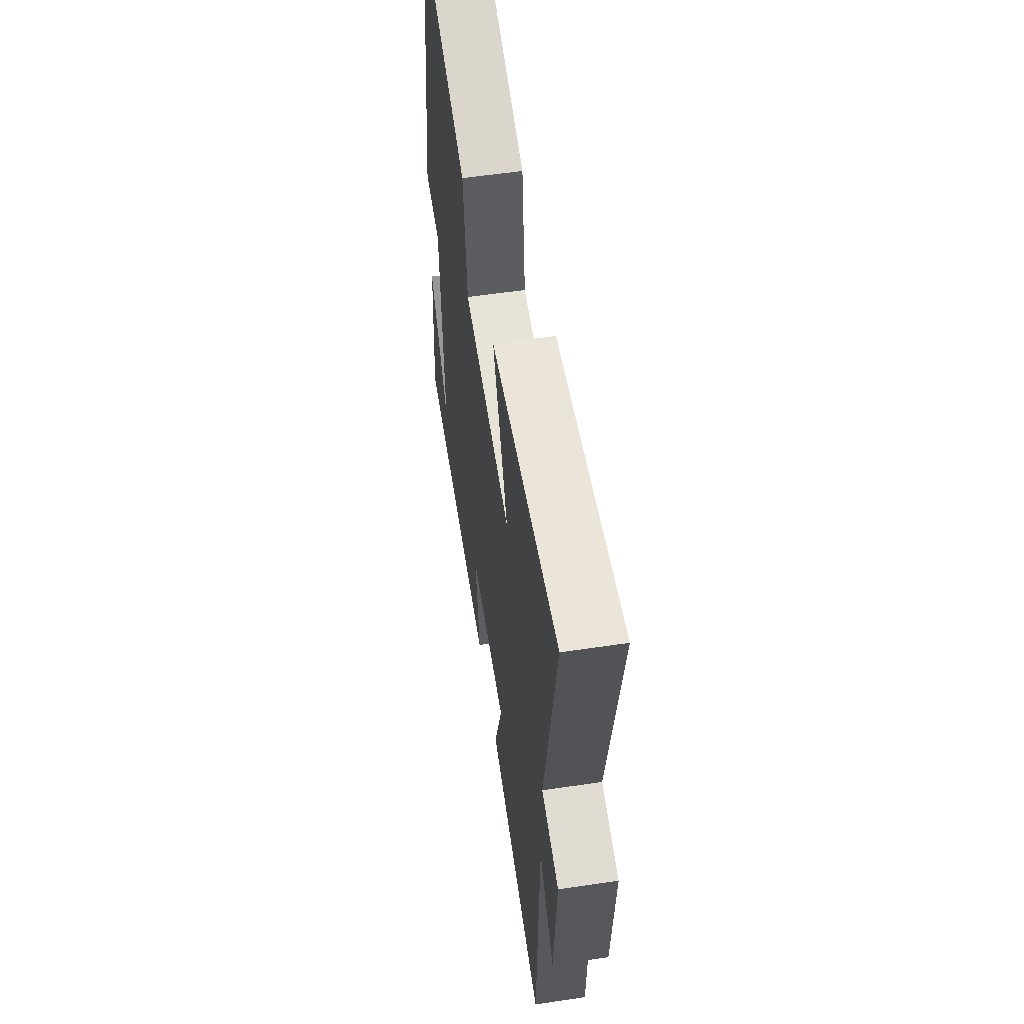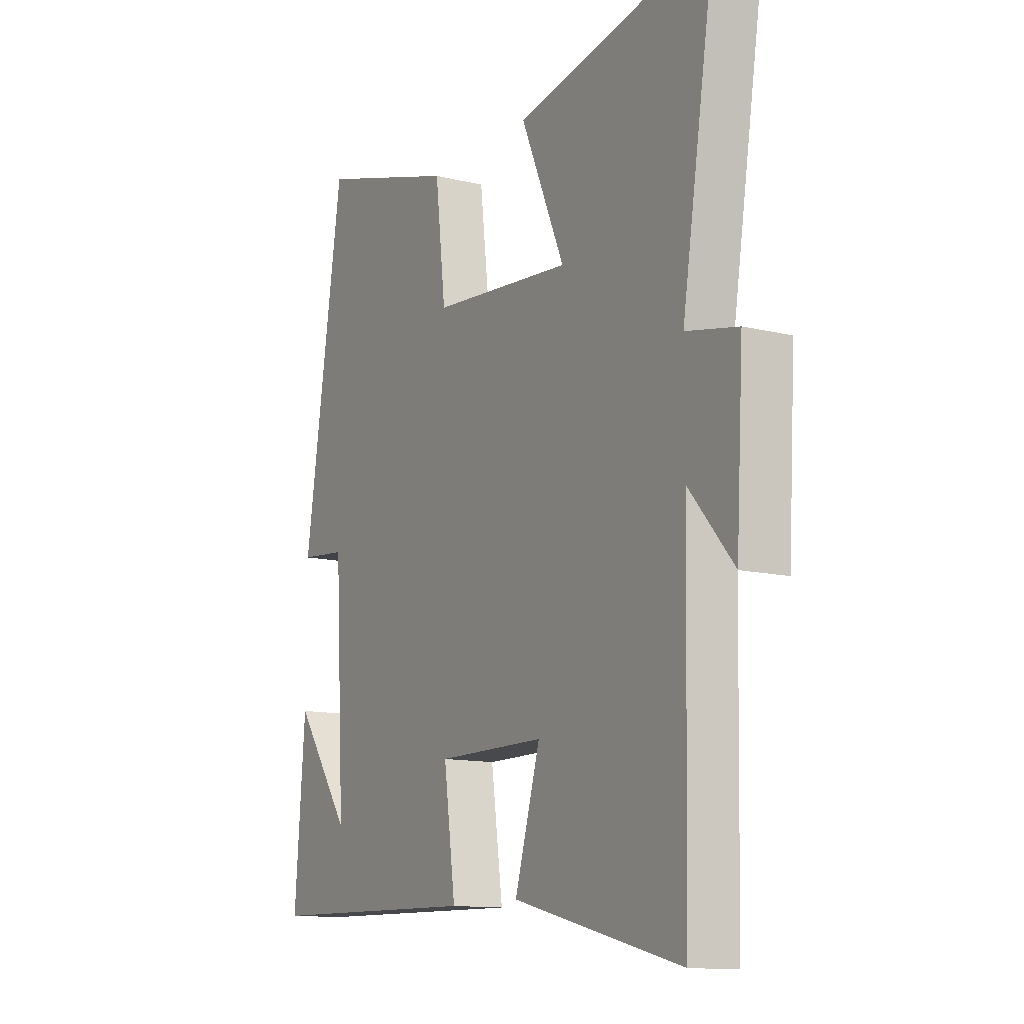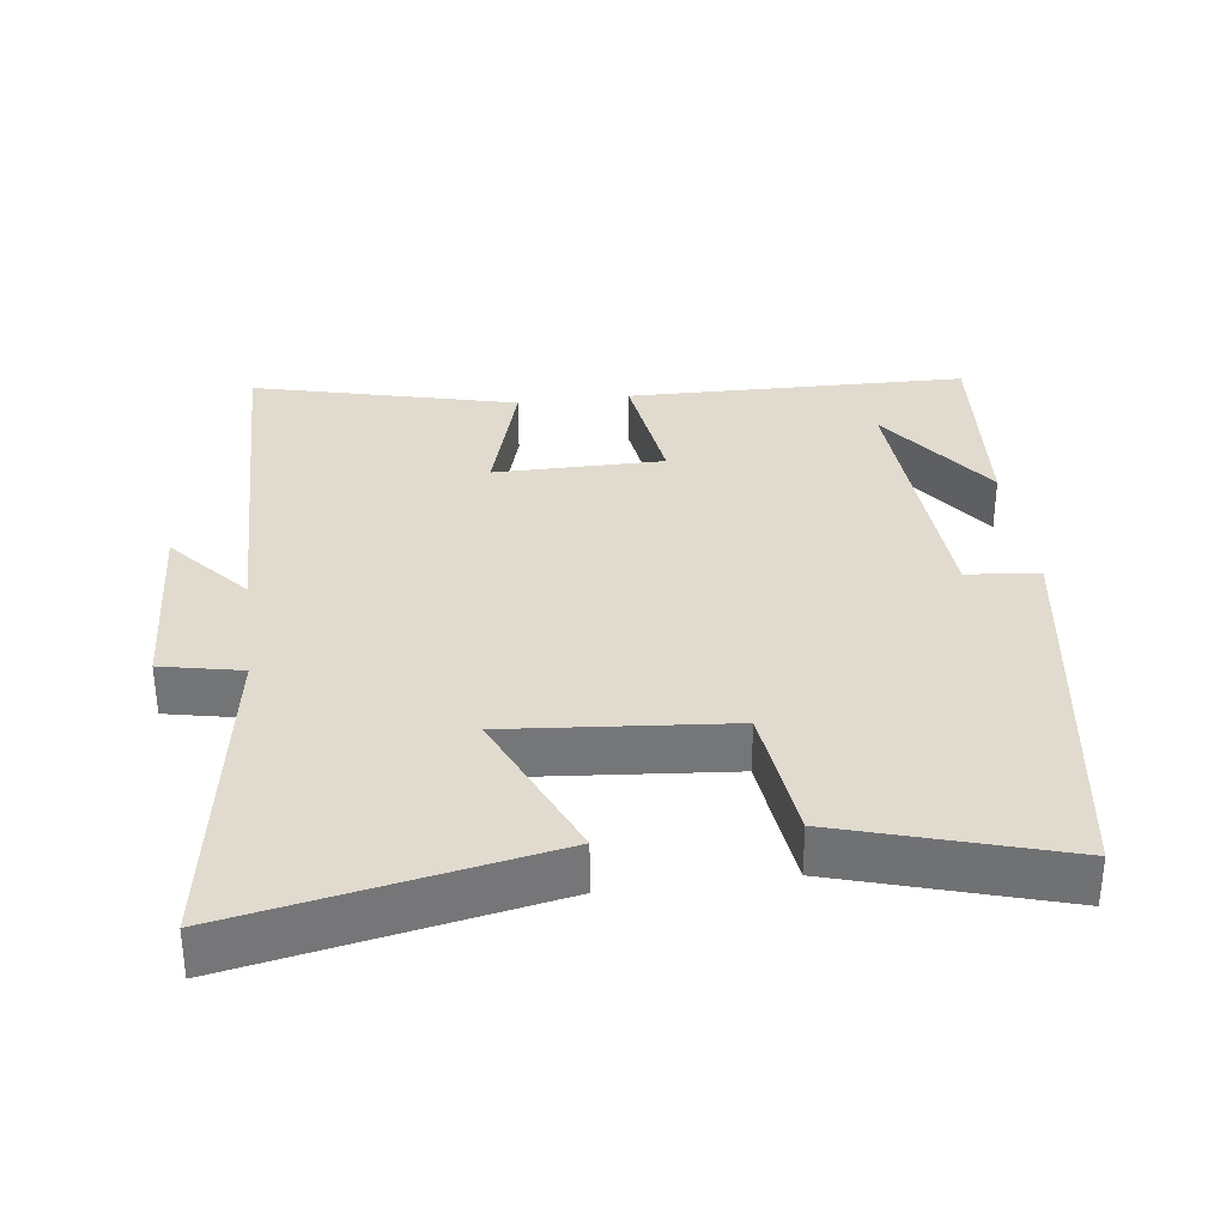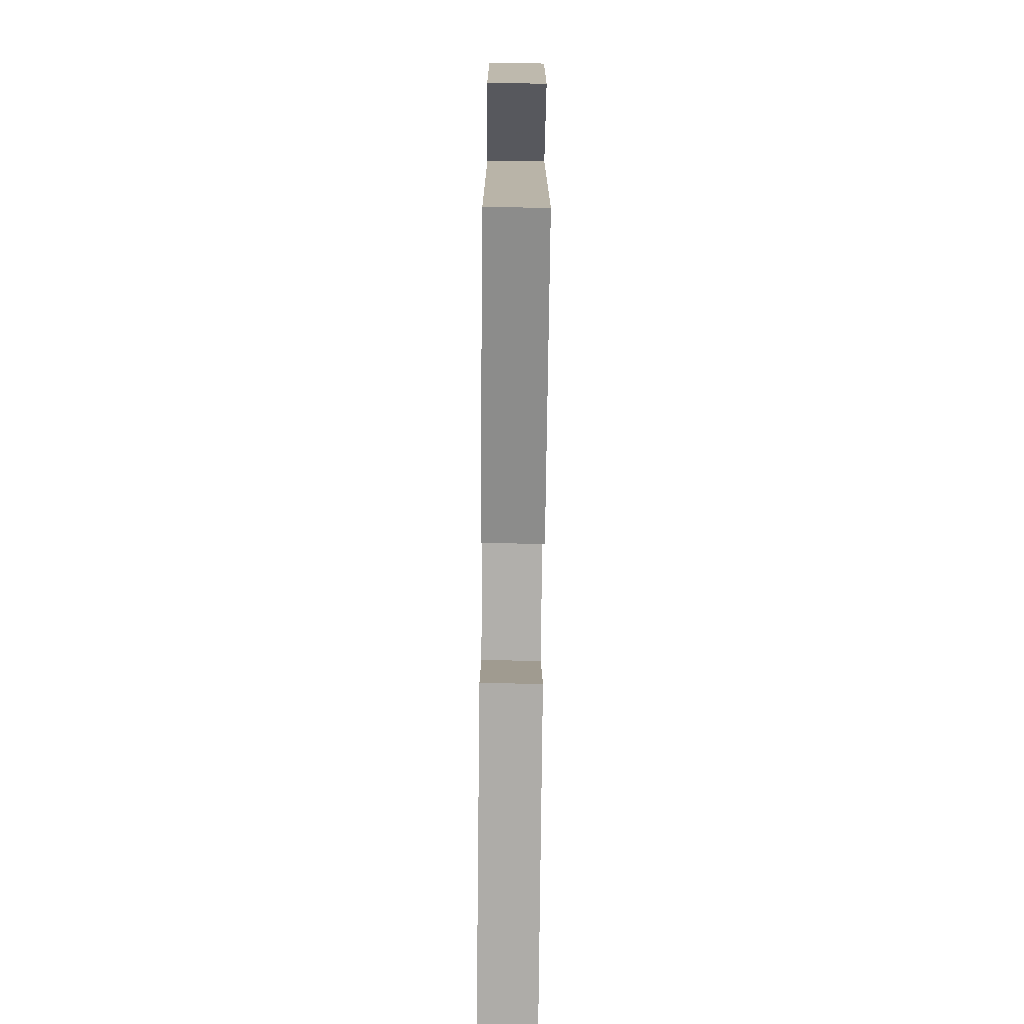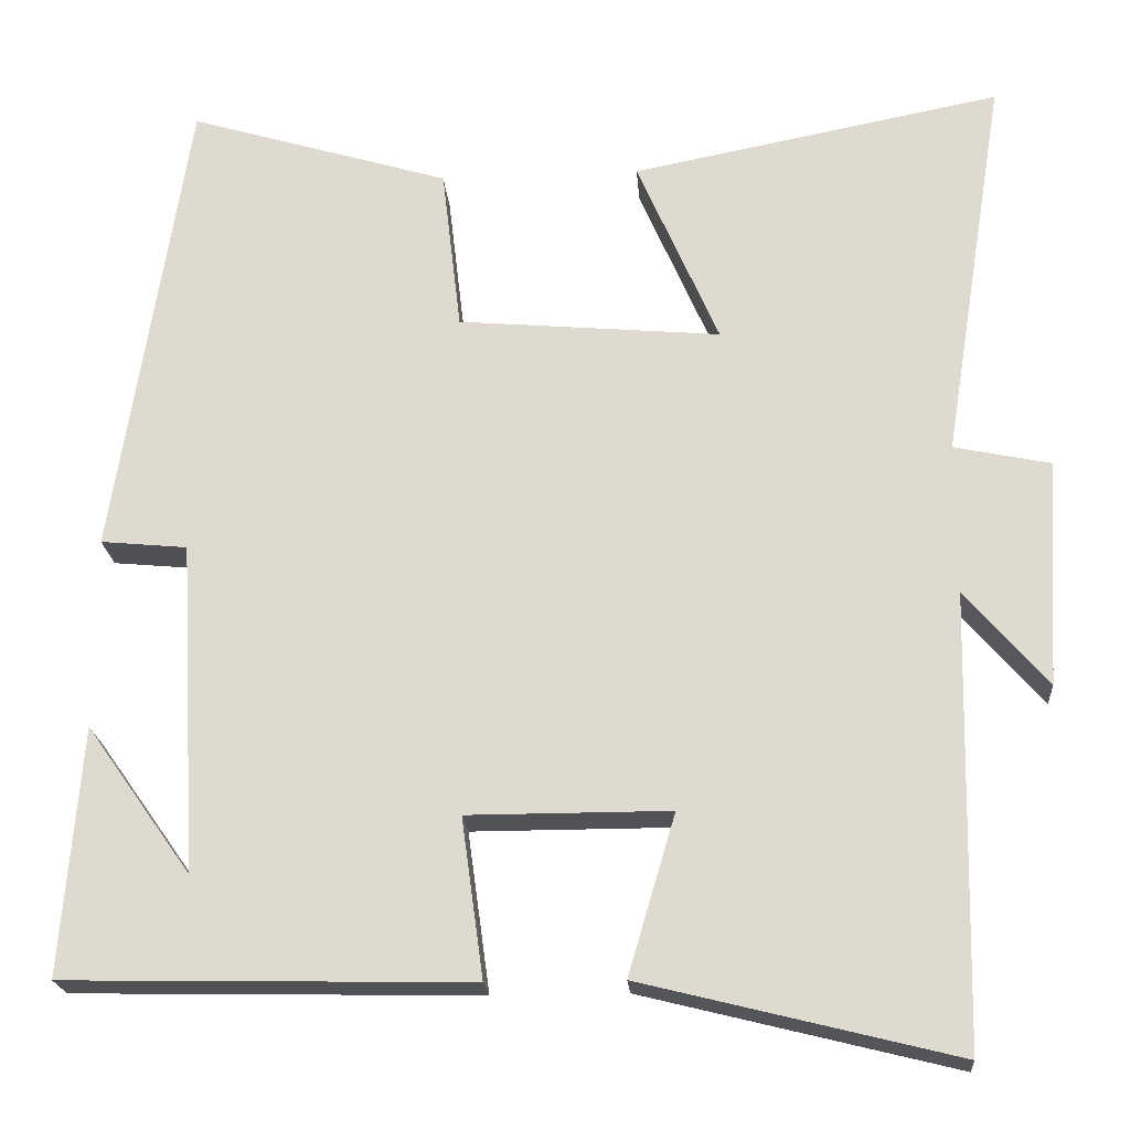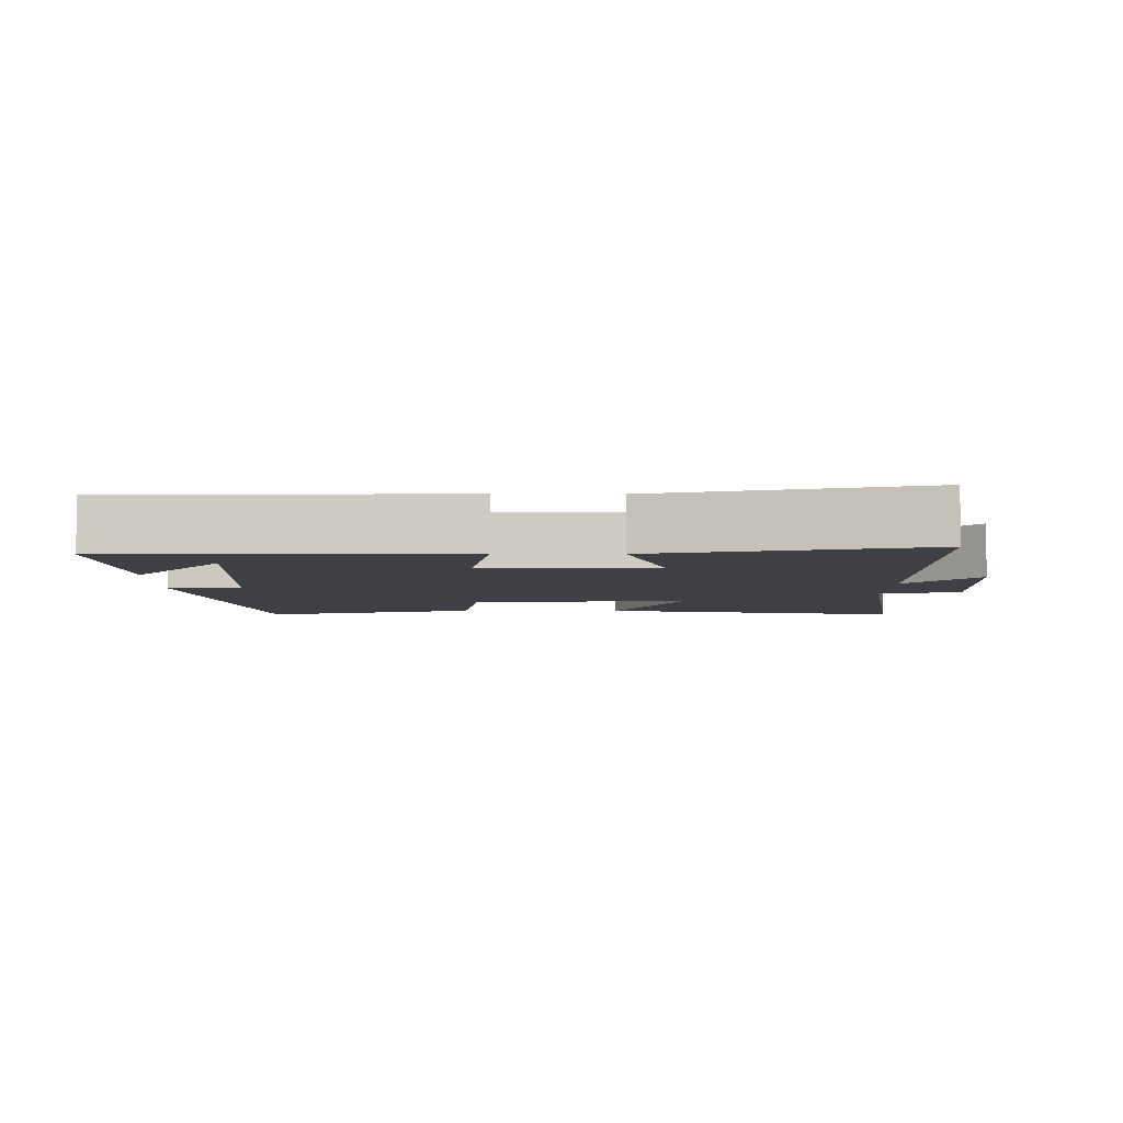
<metadata>
{"format":"obj","ext":"obj","renderer":"f3d","projection":"perspective","resolution":1024,"background":"white","views":[{"elev":57.9,"azim":-98.8,"up":"+Z"},{"elev":-12.4,"azim":-119.8,"up":"+Z"},{"elev":33.4,"azim":-7.4,"up":"+Y"},{"elev":-78.1,"azim":-90.6,"up":"+Z"},{"elev":-20.9,"azim":-175.7,"up":"+Z"},{"elev":-5.0,"azim":179.5,"up":"+Y"}]}
</metadata>
<code>
v 0.523 0.07 -0.49
v 0.042 0.07 -0.5
v 0.068 0.07 -0.31
v -0.172 0.07 -0.31
v -0.116 0.07 -0.5
v -0.488 0.07 -0.593
v -0.5 0.07 -0.059
v -0.598 0.07 -0.173
v -0.614 0.07 0.097
v -0.5 0.07 0.121
v -0.575 0.07 0.585
v -0.136 0.07 0.5
v -0.233 0.07 0.276
v 0.079 0.07 0.304
v 0.102 0.07 0.5
v 0.413 0.07 0.594
v 0.5 0.07 0.032
v 0.397 0.07 0.022
v 0.375 0.07 -0.372
v 0.5 0.07 -0.196
v 0.523 0 -0.49
v 0.042 0 -0.5
v 0.068 0 -0.31
v -0.172 0 -0.31
v -0.116 0 -0.5
v -0.488 0 -0.593
v -0.5 0 -0.059
v -0.598 0 -0.173
v -0.614 0 0.097
v -0.5 0 0.121
v -0.575 0 0.585
v -0.136 0 0.5
v -0.233 0 0.276
v 0.079 0 0.304
v 0.102 0 0.5
v 0.413 0 0.594
v 0.5 0 0.032
v 0.397 0 0.022
v 0.375 0 -0.372
v 0.5 0 -0.196
f 19 20 1
f 16 17 18
f 15 16 18
f 14 15 18
f 13 14 18 19
f 10 11 12 13
f 10 13 19
f 7 8 9 10
f 6 7 10
f 5 6 10
f 4 5 10
f 3 4 10
f 3 10 19 1
f 1 2 3
f 21 40 39
f 38 37 36
f 38 36 35
f 38 35 34
f 39 38 34 33
f 33 32 31 30
f 39 33 30
f 30 29 28 27
f 30 27 26
f 30 26 25
f 30 25 24
f 30 24 23
f 21 39 30 23
f 23 22 21
f 1 21 22 2
f 2 22 23 3
f 3 23 24 4
f 4 24 25 5
f 5 25 26 6
f 6 26 27 7
f 7 27 28 8
f 8 28 29 9
f 9 29 30 10
f 10 30 31 11
f 11 31 32 12
f 12 32 33 13
f 13 33 34 14
f 14 34 35 15
f 15 35 36 16
f 16 36 37 17
f 17 37 38 18
f 18 38 39 19
f 19 39 40 20
f 20 40 21 1

</code>
